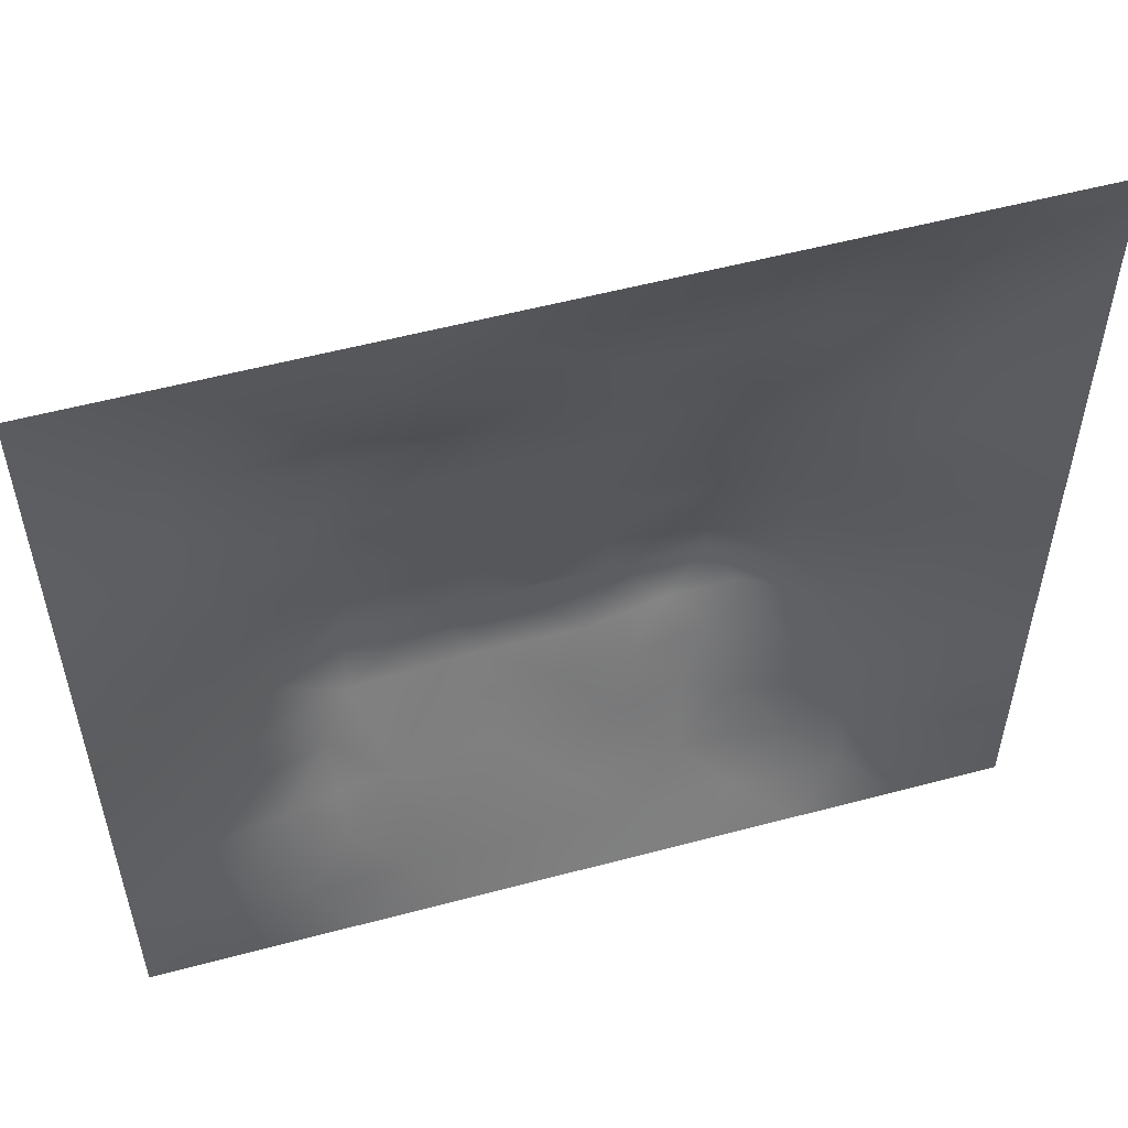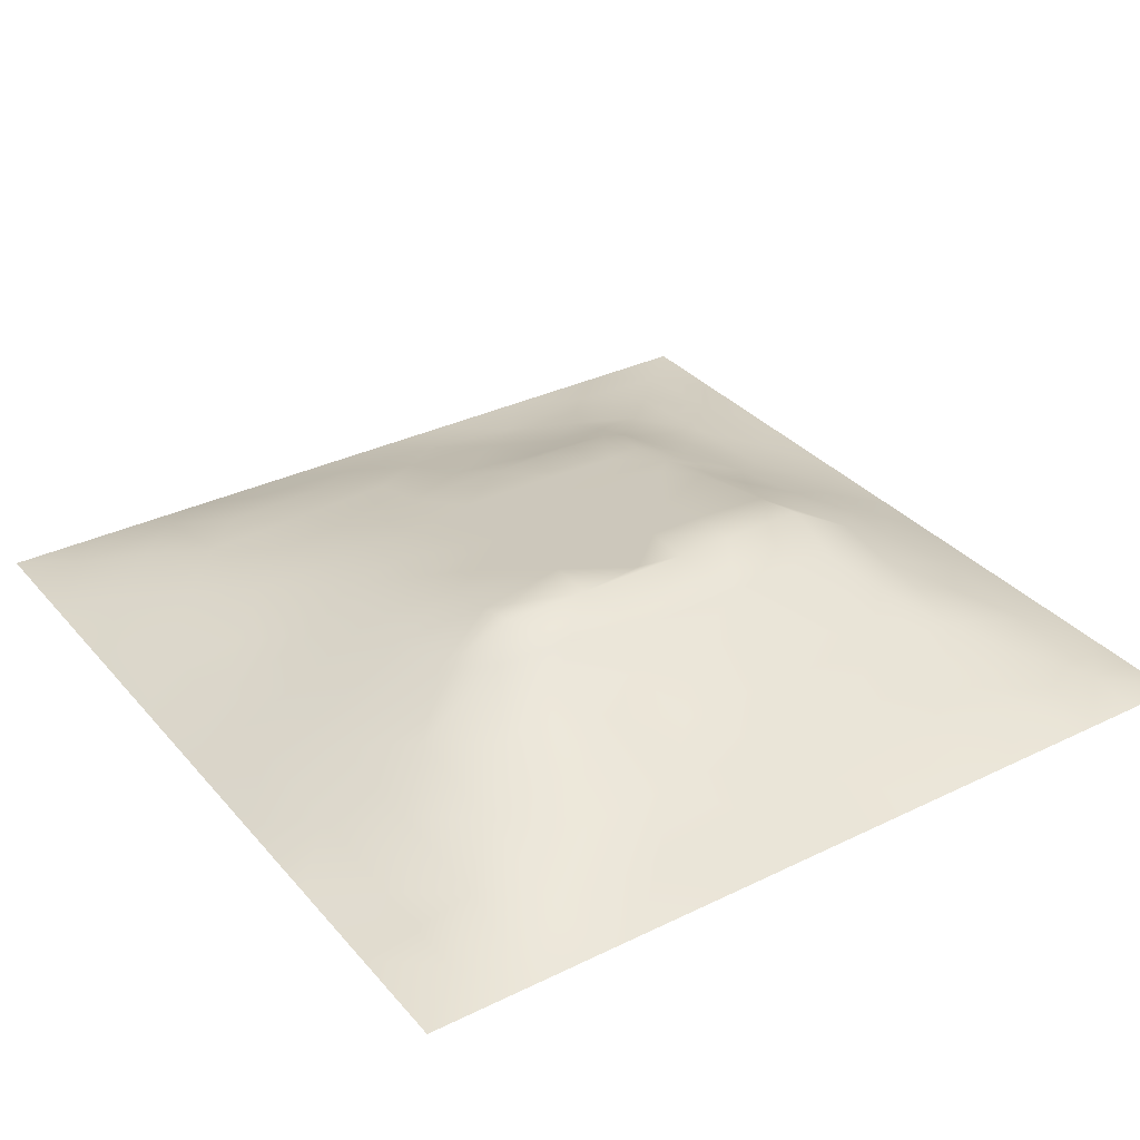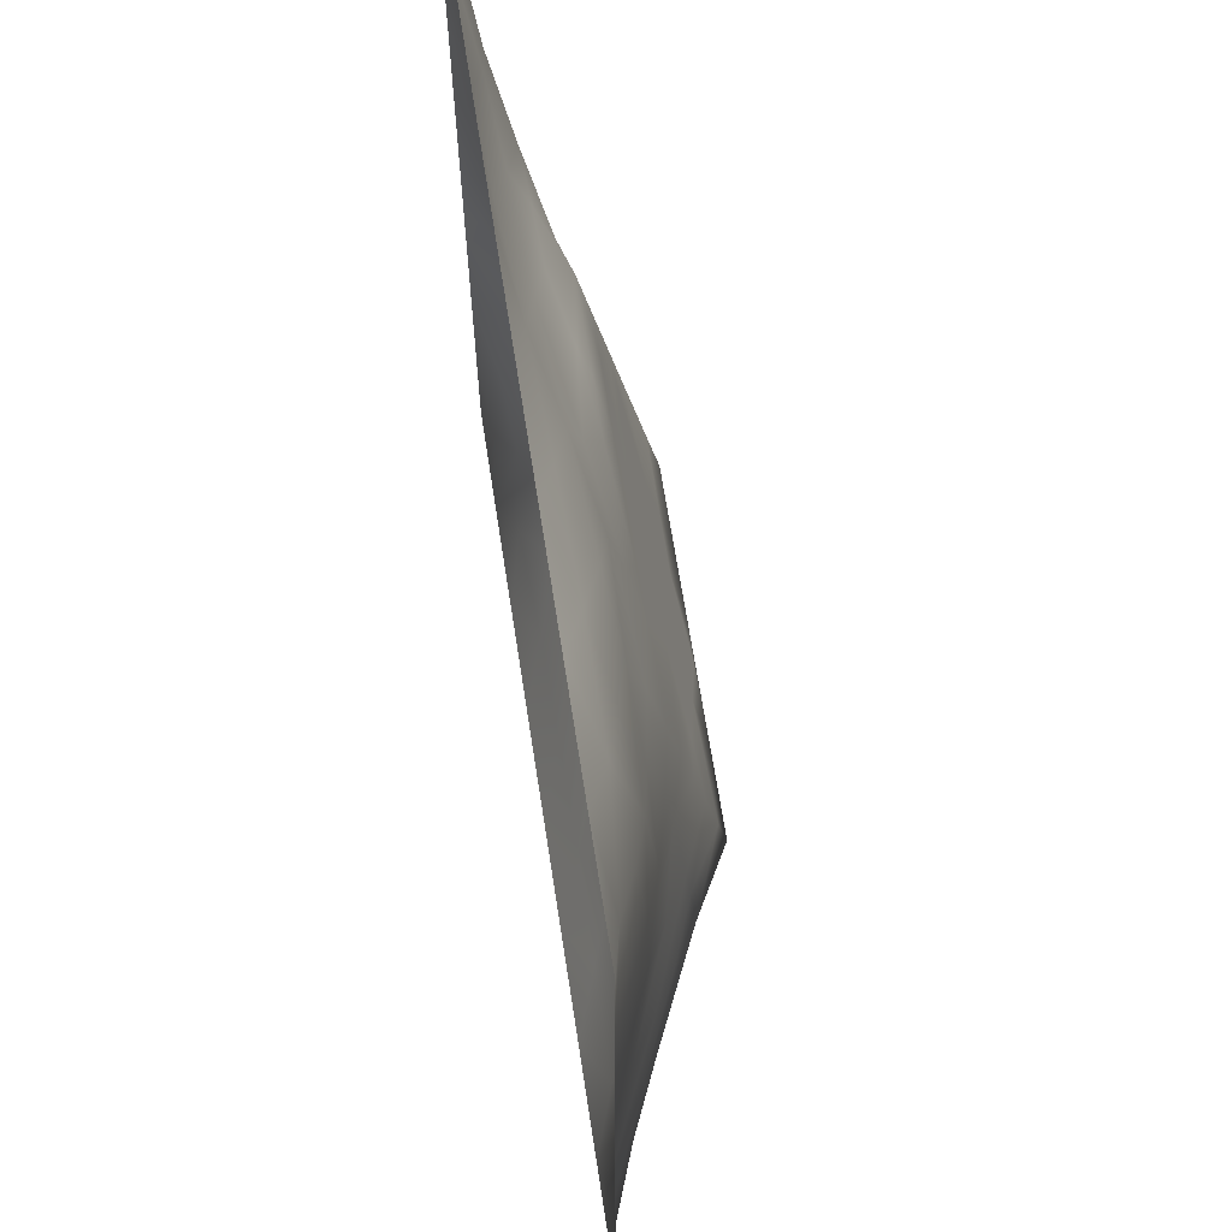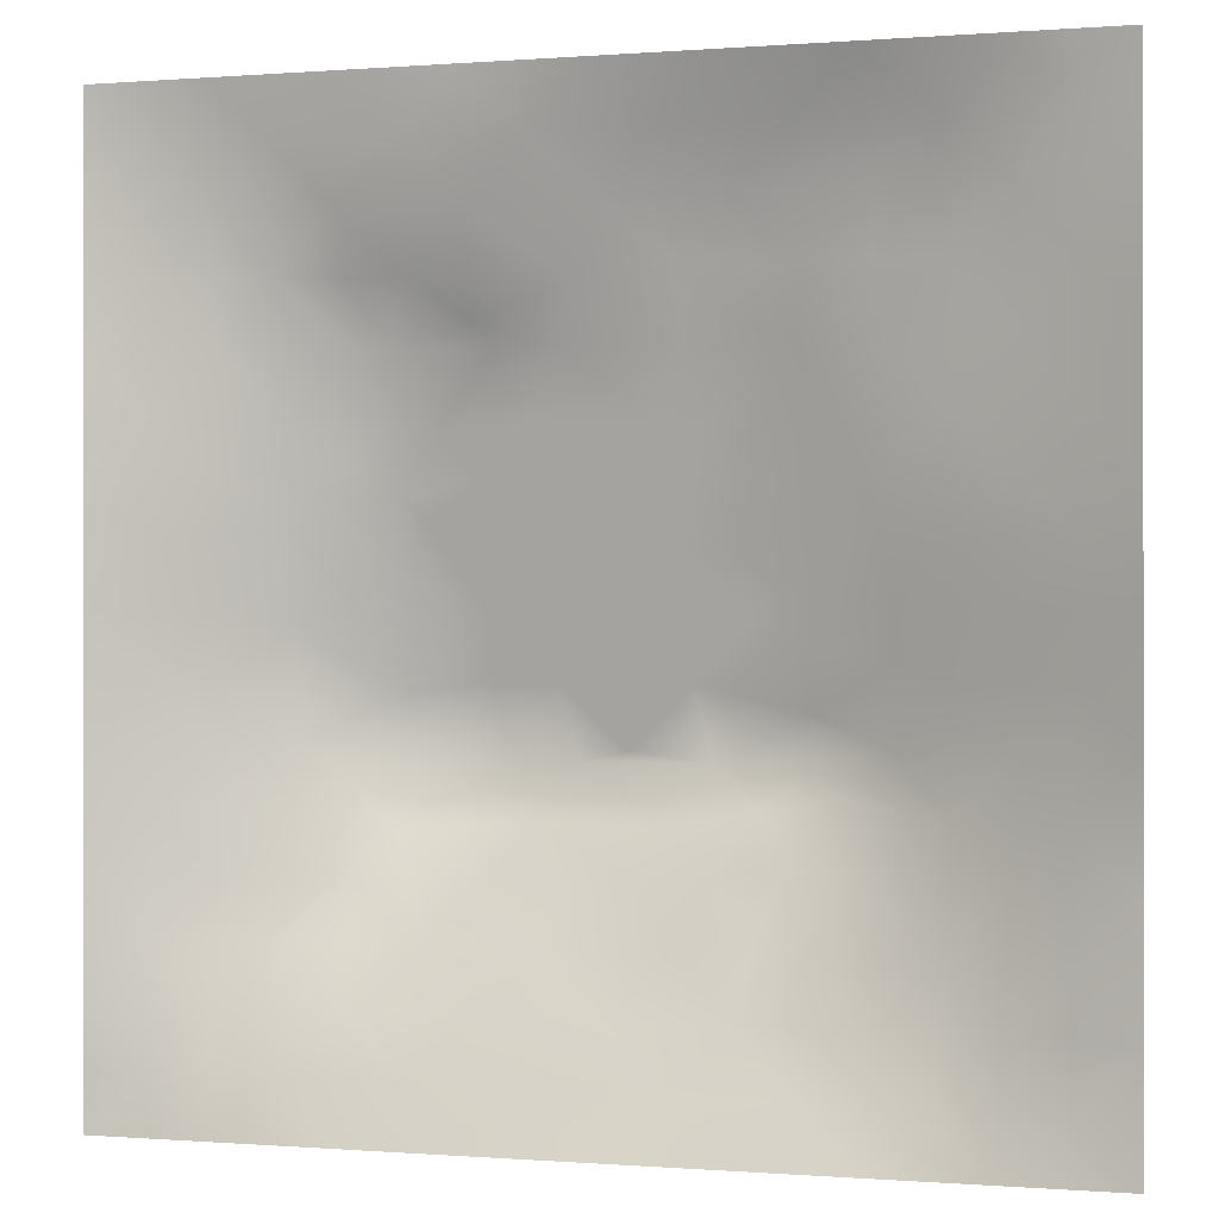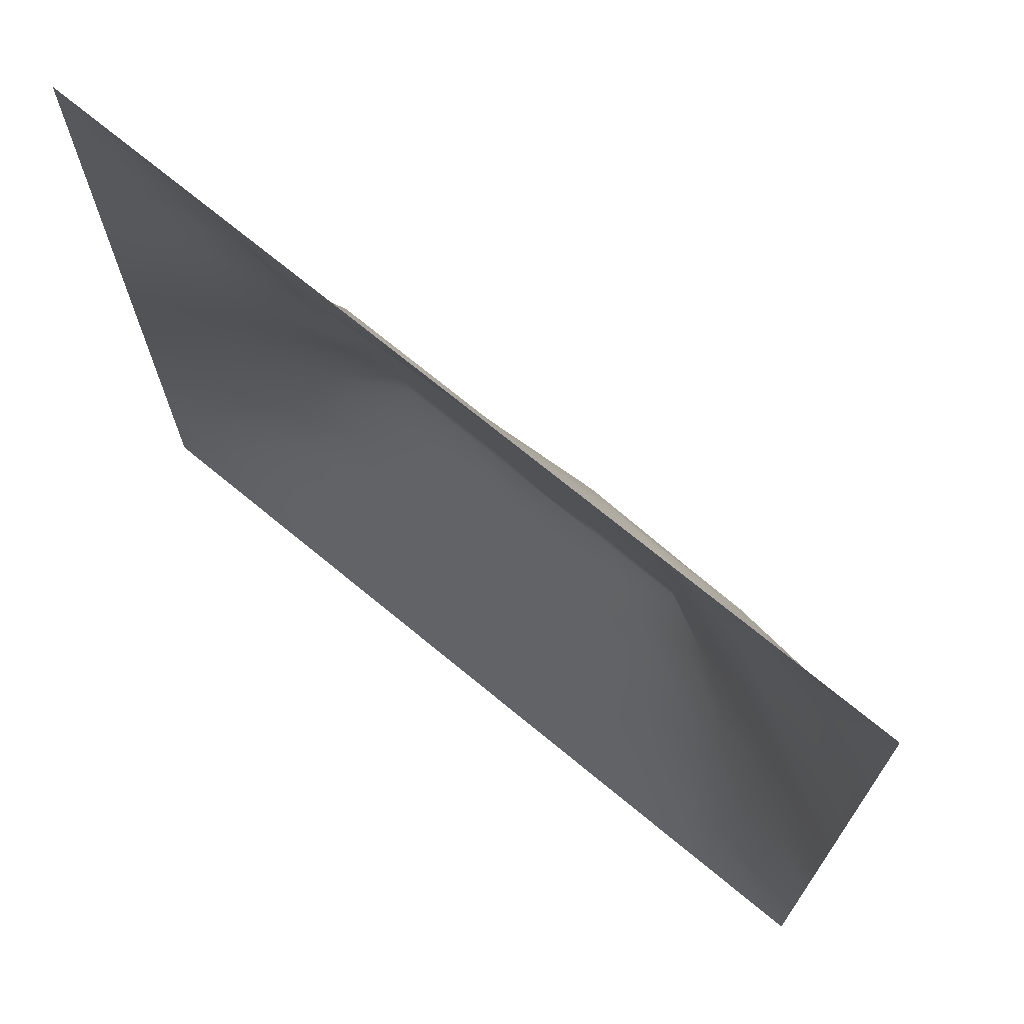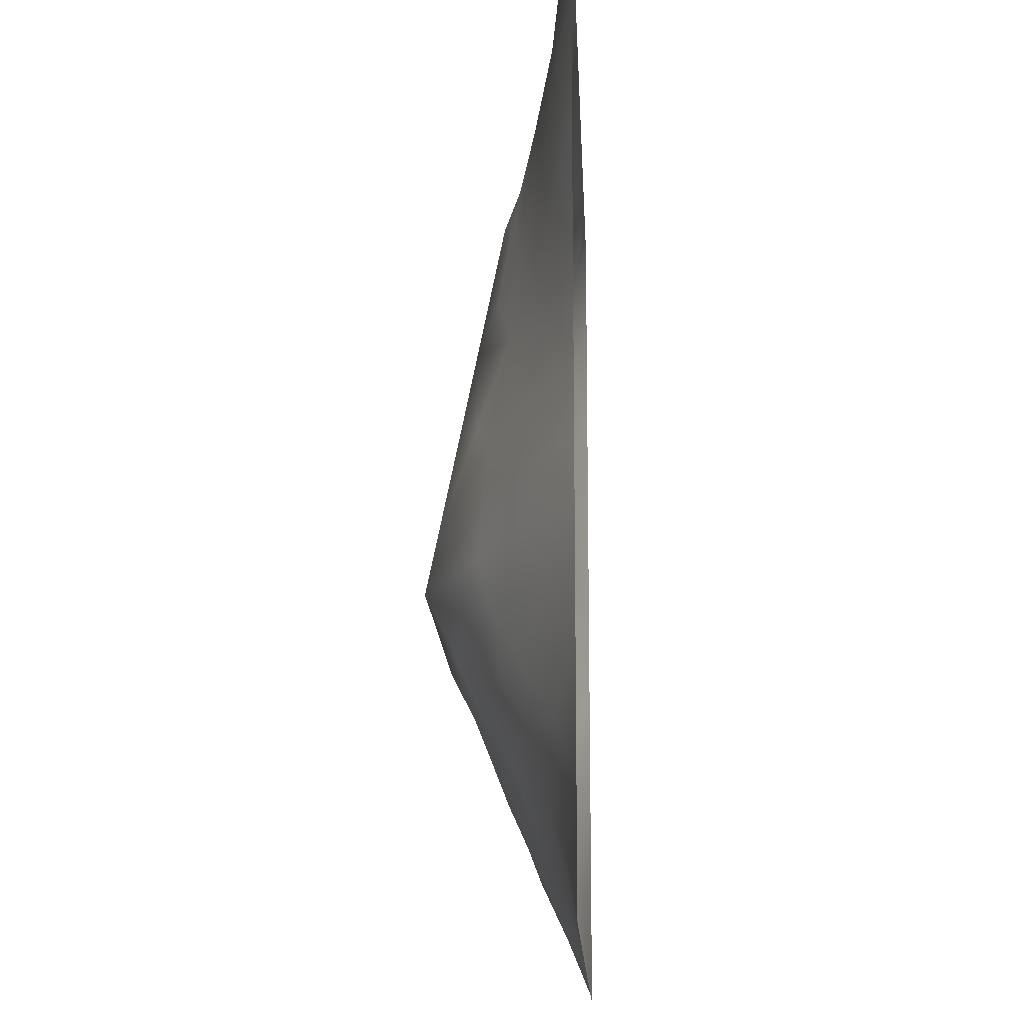
<metadata>
{"format":"obj","ext":"obj","renderer":"f3d","projection":"perspective","resolution":1024,"background":"white","views":[{"elev":55.1,"azim":164.3,"up":"+Y"},{"elev":32.9,"azim":-33.9,"up":"+Z"},{"elev":65.5,"azim":-98.8,"up":"+Y"},{"elev":-0.1,"azim":-163.3,"up":"+Y"},{"elev":71.5,"azim":-140.5,"up":"+Y"},{"elev":-15.0,"azim":92.5,"up":"+Y"}]}
</metadata>
<code>
v -0 0 -0
v 1 0 -0
v -0 1 0
v 1 1 0
v 0.5027 0.4933 0.1273
v -0 0.5 0
v 0.5 1 0
v 1 0.5 0
v 0.5 -0 0
v 0.2477 0.7516 0.06433
v 0.7541 0.7513 0.06372
v 0.2449 0.2435 0.08784
v 0.7599 0.2416 0.09639
v 0.75 0 0
v 0.25 0 0
v 1 0.75 0
v 1 0.25 0
v 0.25 1 0
v 0.75 1 0
v 0 0.25 0
v 0 0.75 -0
v 0.3633 0.2153 0.08953
v 0.6321 0.7706 0.06452
v 0.2393 0.5131 0.1003
v 0.8205 0.2445 0.07355
v 0.8826 0.3722 0.0608
v 0.6271 0.1224 0.05122
v 0.8829 0.4351 0.0612
v 0.8773 0.123 0.02865
v 0.3746 0.1209 0.05487
v 0.1243 0.123 0.02654
v 0.4936 0.2441 0.1086
v 0.8777 0.6236 0.04205
v 0.631 0.6231 0.1009
v 0.8764 0.8753 0.02142
v 0.3751 0.8782 0.04622
v 0.2582 0.5989 0.09026
v 0.1223 0.8778 0.03437
v 0.1222 0.6245 0.04645
v 0.6262 0.8733 0.02967
v 0.1199 0.3728 0.0566
v 0.2479 0.1184 0.05402
v 0.8769 0.7496 0.03213
v 0.8804 0.247 0.04945
v 0.2487 0.8784 0.0429
v 0.7513 0.8737 0.02452
v 0.1221 0.2476 0.04448
v 0.1212 0.7512 0.04478
v 0.3197 0.5922 0.1069
v 0.5885 0.2969 0.1291
v 0.2481 0.8152 0.05457
v 0.8822 0.4981 0.05833
v 0.4289 0.7456 0.07566
v 0.2411 0.4517 0.1061
v 0 0.375 0
v 0.5008 0.8753 0.03877
v 0.5024 0.622 0.101
v 0.2407 0.3693 0.1127
v 0.1208 0.4984 0.0541
v 0.3712 0.4952 0.127
v 0.6316 0.2434 0.1058
v 0.5009 0.1225 0.05363
v 0.5023 0.3651 0.1539
v 0 0.625 0
v 0 0.875 0
v 0 0.125 0
v 0.625 1 0
v 0.875 1 0
v 0.125 1 0
v 0.375 1 0
v 1 0.375 0
v 1 0.125 0
v 1 0.875 0
v 1 0.625 0
v 0.375 0 0
v 0.125 0 0
v 0.875 0 0
v 0.625 0 0
v 0.7528 0.1213 0.04623
v 0.6342 0.4943 0.1274
v 0.7705 0.5128 0.1016
v 0.06042 0.3116 0.02586
v 0.1814 0.4344 0.08233
v 0.1818 0.3083 0.07709
v 0.05948 0.4366 0.02951
v 0.6879 0.9351 0.006575
v 0.69 0.8114 0.04651
v 0.5629 0.9365 0.01553
v 0.06018 0.6875 0.02492
v 0.1834 0.6883 0.06489
v 0.06105 0.5618 0.02469
v 0.1865 0.9404 0.02423
v 0.1845 0.8154 0.05236
v 0.06143 0.9385 0.01303
v 0.4375 0.5582 0.1141
v 0.8772 0.8127 0.02912
v 0.5517 0.7462 0.07567
v 0.3116 0.815 0.05798
v 0.4377 0.9378 0.02011
v 0.9397 0.8125 0.01948
v 0.8153 0.8134 0.04112
v 0.9381 0.9379 0.009532
v 0.8799 0.1842 0.04289
v 0.5676 0.5579 0.1143
v 0.7201 0.421 0.1424
v 0.8244 0.5892 0.06594
v 0.8171 0.6873 0.05893
v 0.9393 0.5613 0.02382
v 0.7527 0.8125 0.04431
v 0.6913 0.5823 0.1093
v 0.436 0.4294 0.1405
v 0.1868 0.05896 0.02508
v 0.06219 0.06208 0.008781
v 0.1844 0.1829 0.05618
v 0.3122 0.06027 0.02675
v 0.3102 0.1807 0.07855
v 0.4377 0.06043 0.02847
v 0.8133 0.06107 0.01898
v 0.9382 0.06188 0.009207
v 0.5584 0.2424 0.1066
v 0.5693 0.4293 0.1407
v 0.5264 0.8031 0.0545
v 0.5654 0.1834 0.07999
v 0.6925 0.1825 0.07538
v 0.5631 0.06121 0.02662
v 0.9402 0.3114 0.02679
v 0.8208 0.3078 0.08105
v 0.9419 0.4363 0.03149
v 0.3123 0.9396 0.02382
v 0.4655 0.6767 0.08975
v 0.8177 0.1831 0.05704
v 0.813 0.3671 0.09871
v 0.6884 0.06079 0.0249
v 0.06265 0.1245 0.01108
v 0.9394 0.1865 0.0202
v 0.4374 0.1818 0.08358
v 0.06364 0.1873 0.01117
v 0.3866 0.7676 0.0696
v 0.9387 0.6868 0.01914
v 0.372 0.3095 0.1352
v 0.05993 0.8134 0.02338
v 0.8129 0.9379 0.01446
v 0.1832 0.561 0.07271
v 0.7725 0.6487 0.07962
v 0.3201 0.5291 0.1199
v 0.7206 0.3552 0.1561
v 0.3208 0.3535 0.1561
v 0.7189 0.7469 0.07568
v 0.3191 0.7451 0.07566
v 0.6198 0.3549 0.156
v 0.3207 0.4016 0.1461
v 0.2881 0.3246 0.1261
v 0.7195 0.6101 0.1036
v 0.7266 0.2913 0.1243
v 0.6743 0.6692 0.09122
v 0.326 0.2686 0.1124
v 0.2785 0.6573 0.08604
v 0.7194 0.5373 0.1185
v 0.6144 0.7464 0.07567
v 0.3204 0.4657 0.1329
v 0.4208 0.3541 0.156
v 1 0.0625 -0
v 0.5529 0.3547 0.156
v 0.0625 1 0
v 0.4168 0.2512 0.1078
v 0.4262 0.8173 0.06063
v 0.8229 0.4788 0.08702
v 0.756 0.1814 0.07085
v 0.7192 0.6725 0.09087
v 0.4146 0.6603 0.09314
v 0.6359 0.4297 0.1407
v 0.3195 0.6543 0.09421
v 0.5912 0.6746 0.0903
v 0.9375 0 -0
v 0.4577 0.2958 0.1287
v 0.247 0.1815 0.06859
v 1 0.4375 0
f 1 113 66
f 155 34 153
f 4 68 102
f 96 101 43
f 144 11 169
f 10 93 90
f 164 3 94
f 31 134 113
f 134 137 66
f 134 66 113
f 115 112 15
f 31 137 134
f 73 102 100
f 127 132 154
f 76 113 1
f 57 170 95
f 15 112 76
f 115 15 75
f 45 51 98
f 137 31 47
f 32 136 123
f 22 30 136
f 22 156 116
f 62 123 136
f 165 136 32
f 115 30 42
f 150 50 154
f 143 59 24
f 116 30 22
f 42 112 115
f 114 47 31
f 84 152 58
f 83 24 59
f 116 42 30
f 54 151 160
f 75 117 115
f 148 169 11
f 165 22 136
f 26 127 126
f 83 58 54
f 146 154 132
f 63 121 111
f 30 115 117
f 169 148 155
f 153 169 155
f 72 135 119
f 10 51 93
f 54 58 151
f 129 45 36
f 112 31 76
f 57 173 130
f 84 58 41
f 113 76 31
f 149 98 10
f 9 125 117
f 120 50 32
f 157 10 90
f 82 137 47
f 84 12 152
f 12 176 116
f 172 49 170
f 20 137 82
f 159 173 155
f 20 66 137
f 55 20 82
f 34 155 173
f 23 40 122
f 92 45 129
f 149 172 170
f 176 42 116
f 128 8 52
f 107 33 43
f 139 43 33
f 156 140 152
f 49 37 145
f 161 140 175
f 45 98 36
f 122 53 97
f 110 153 34
f 162 72 119
f 16 100 139
f 108 52 8
f 93 38 48
f 62 117 125
f 37 90 143
f 143 90 39
f 94 69 164
f 79 131 168
f 129 70 18
f 149 170 53
f 92 18 69
f 128 26 71
f 2 162 119
f 93 92 38
f 126 71 26
f 27 124 123
f 150 146 171
f 48 38 141
f 65 94 3
f 35 142 101
f 21 141 65
f 38 94 141
f 46 101 142
f 65 141 94
f 39 90 48
f 51 45 93
f 23 122 97
f 61 123 124
f 145 160 60
f 92 129 18
f 140 161 147
f 89 39 48
f 48 141 89
f 42 176 114
f 89 21 64
f 21 89 141
f 79 118 131
f 149 10 157
f 6 91 64
f 165 175 140
f 6 55 85
f 24 83 54
f 152 147 58
f 151 58 147
f 63 163 121
f 24 54 160
f 34 173 57
f 123 62 27
f 27 125 133
f 43 101 107
f 56 88 99
f 39 89 91
f 169 153 144
f 59 85 83
f 38 92 94
f 37 157 90
f 37 143 24
f 149 138 98
f 26 28 132
f 135 72 17
f 155 148 159
f 51 10 98
f 78 133 125
f 17 126 135
f 104 95 5
f 130 53 170
f 44 135 126
f 105 158 80
f 57 95 104
f 39 91 143
f 34 57 104
f 156 152 12
f 43 139 100
f 53 138 149
f 91 6 59
f 60 160 111
f 11 144 107
f 103 44 25
f 50 150 163
f 119 29 77
f 80 110 104
f 124 154 61
f 12 116 156
f 41 83 85
f 37 49 157
f 144 153 106
f 96 43 100
f 106 153 81
f 110 34 104
f 101 11 107
f 80 104 5
f 158 153 110
f 121 171 80
f 105 146 132
f 81 153 158
f 158 110 80
f 99 36 56
f 167 106 81
f 36 99 129
f 107 106 33
f 11 109 148
f 82 47 41
f 29 131 118
f 59 143 91
f 74 108 8
f 87 148 109
f 84 41 47
f 35 100 102
f 138 53 166
f 144 106 107
f 111 5 60
f 61 154 50
f 95 60 5
f 88 56 40
f 118 77 29
f 161 175 163
f 12 84 114
f 69 94 92
f 47 114 84
f 56 166 122
f 74 139 108
f 111 151 161
f 35 101 96
f 35 96 100
f 122 166 53
f 151 147 161
f 86 46 142
f 53 130 97
f 55 82 85
f 68 142 102
f 42 114 112
f 142 35 102
f 87 46 40
f 46 109 101
f 19 86 142
f 88 40 86
f 23 87 40
f 86 40 46
f 23 148 87
f 87 109 46
f 33 108 139
f 23 159 148
f 24 145 37
f 56 122 40
f 67 88 86
f 31 112 114
f 7 70 99
f 67 7 88
f 19 67 86
f 68 19 142
f 41 85 82
f 83 41 58
f 73 4 102
f 16 73 100
f 74 16 139
f 177 8 128
f 138 166 98
f 126 17 71
f 48 90 93
f 77 118 14
f 60 95 145
f 28 52 167
f 49 145 95
f 163 175 50
f 70 129 99
f 57 130 170
f 109 11 101
f 25 44 127
f 64 91 89
f 25 127 13
f 22 165 156
f 132 127 26
f 151 111 160
f 131 13 168
f 131 25 13
f 36 98 166
f 105 132 167
f 167 52 106
f 105 167 81
f 105 81 158
f 166 56 36
f 171 105 80
f 29 119 135
f 121 80 5
f 52 28 128
f 121 5 111
f 63 111 161
f 44 126 127
f 176 12 114
f 163 150 121
f 28 26 128
f 163 63 161
f 120 123 61
f 124 27 79
f 23 97 159
f 97 130 173
f 154 13 127
f 154 146 150
f 124 13 154
f 160 145 24
f 174 2 119
f 133 78 14
f 171 121 150
f 133 79 27
f 71 177 128
f 120 32 123
f 85 59 6
f 77 174 119
f 9 117 75
f 93 45 92
f 78 125 9
f 50 120 61
f 118 133 14
f 136 30 62
f 135 44 103
f 103 131 29
f 117 62 30
f 79 133 118
f 168 13 124
f 168 124 79
f 95 170 49
f 103 25 131
f 7 99 88
f 135 103 29
f 167 132 28
f 125 27 62
f 49 172 157
f 172 149 157
f 97 173 159
f 32 175 165
f 140 156 165
f 171 146 105
f 147 152 140
f 32 50 175
f 52 108 106
f 33 106 108

</code>
